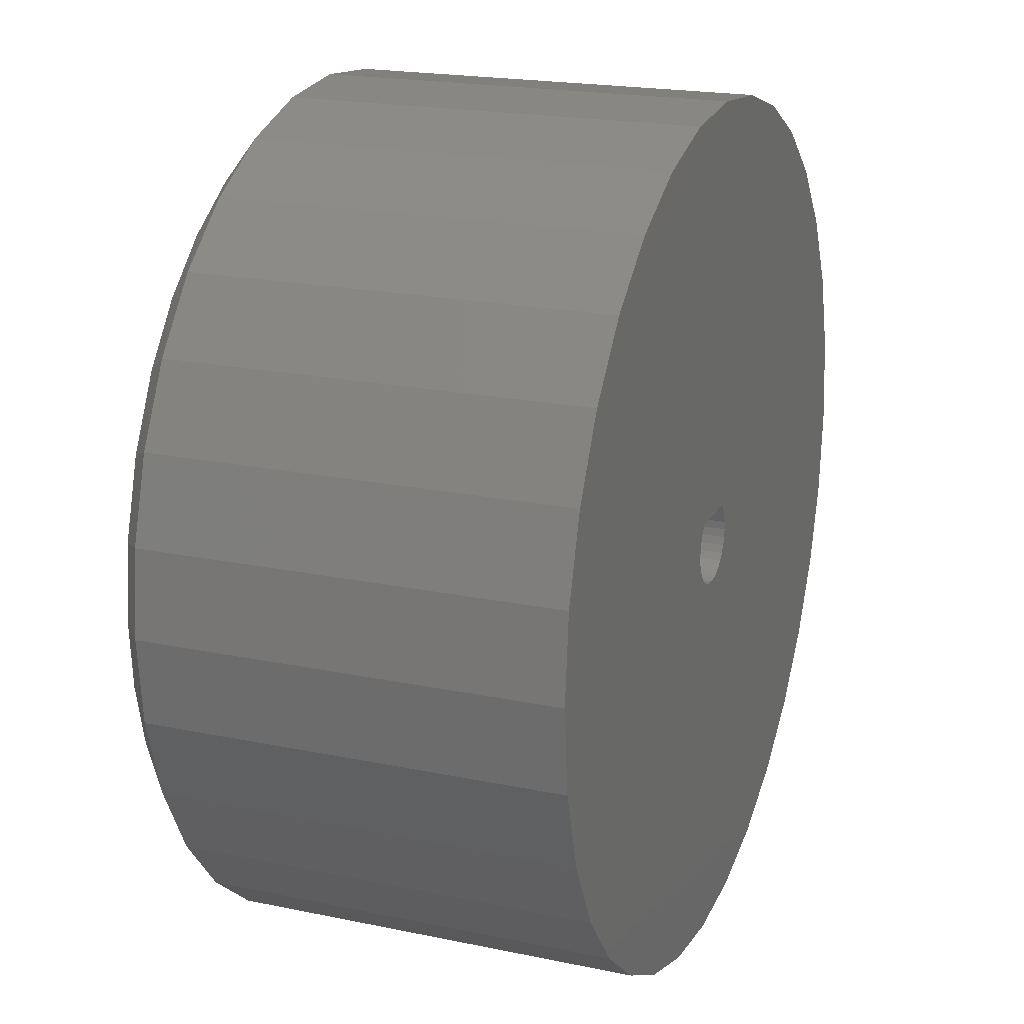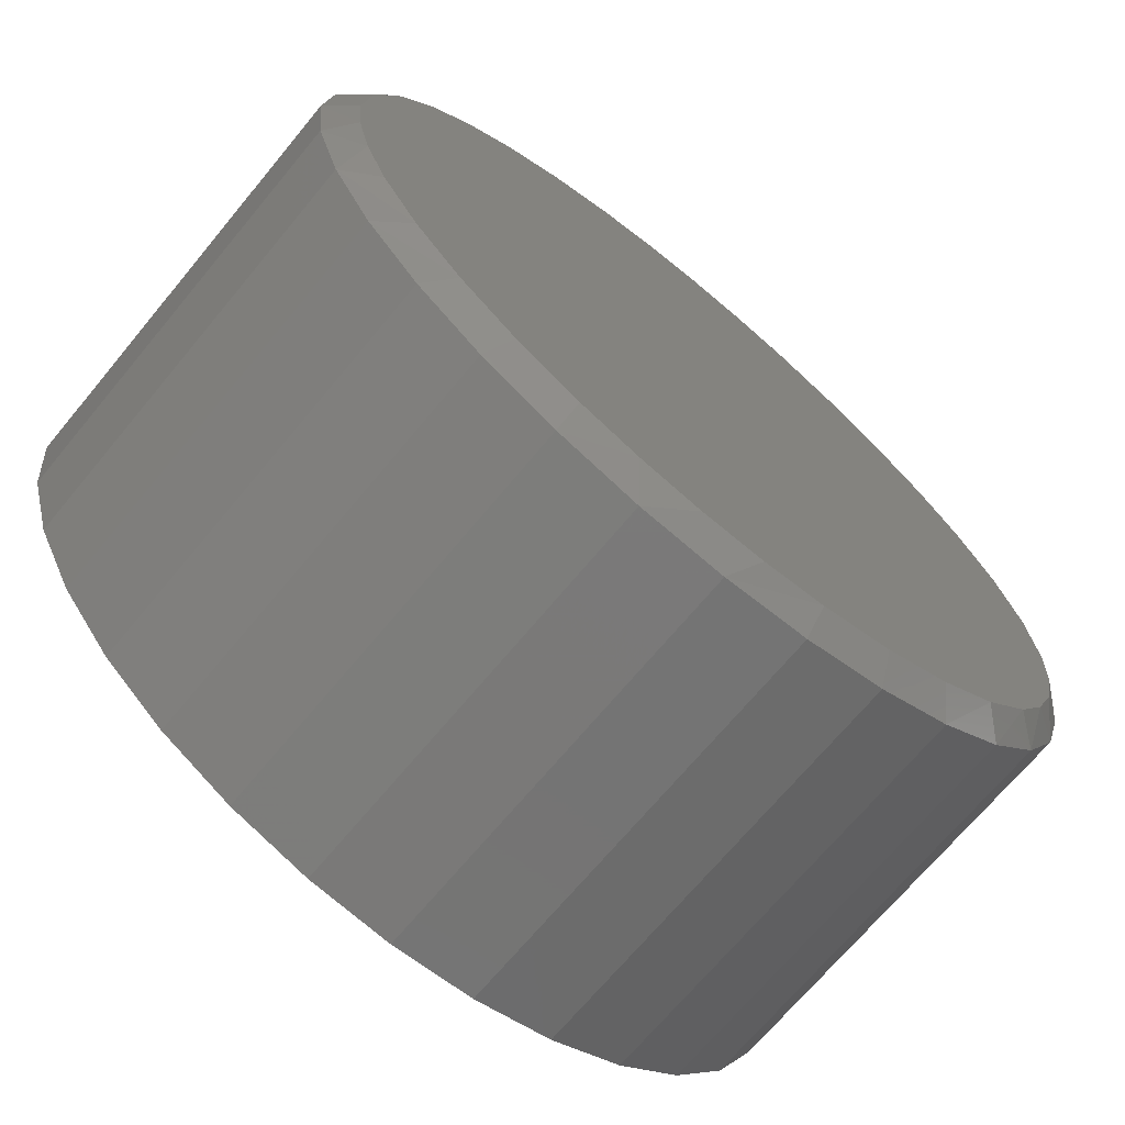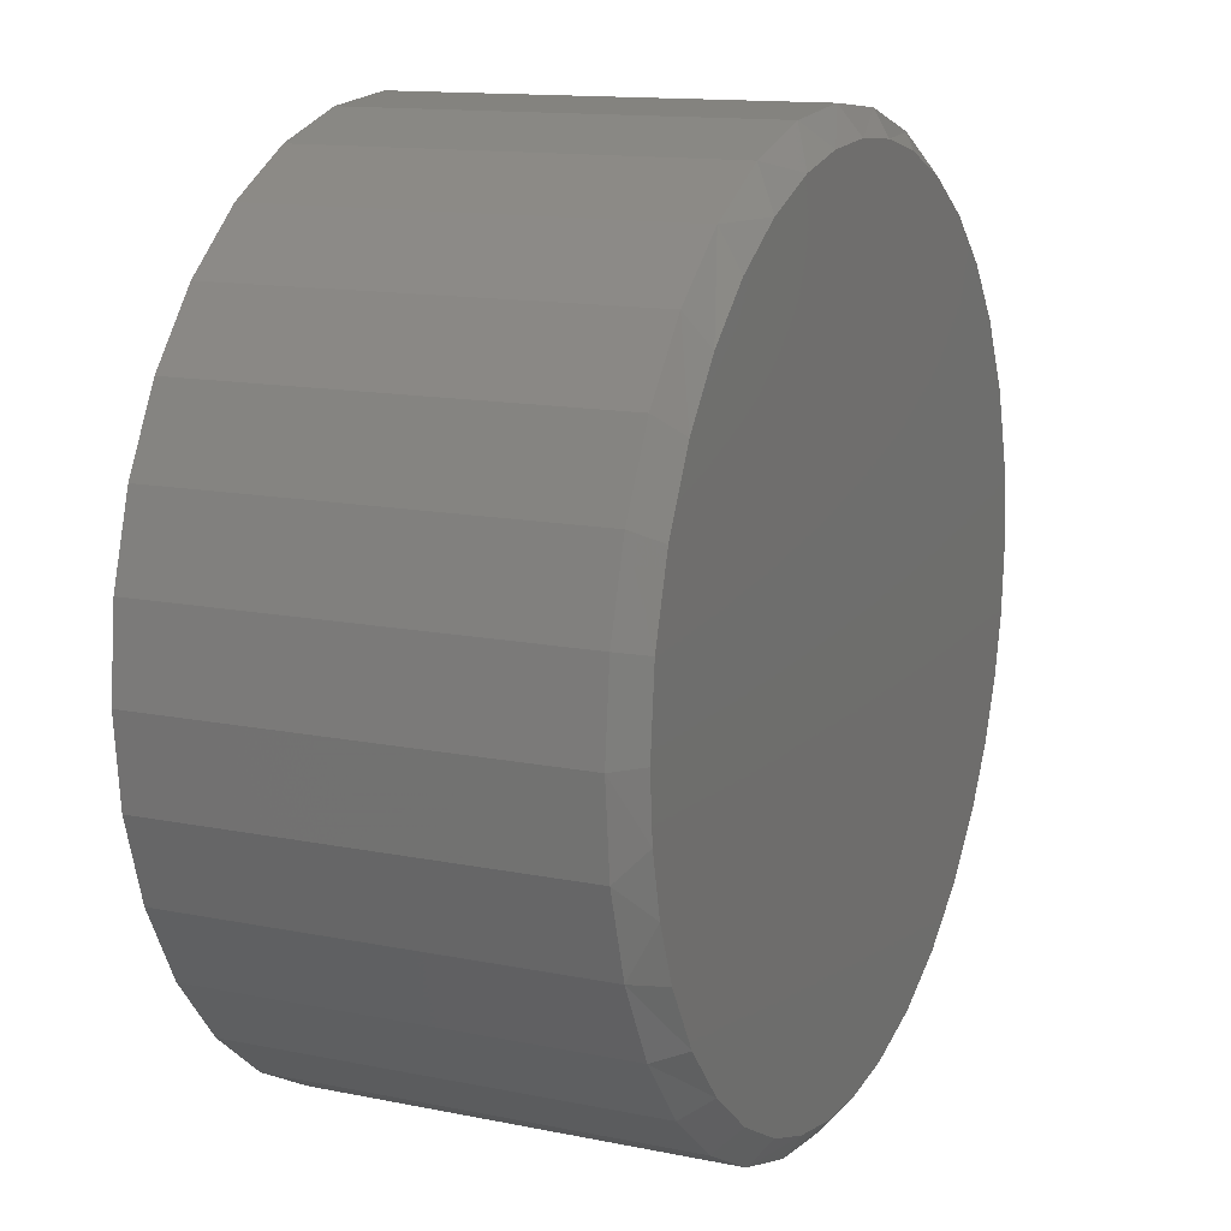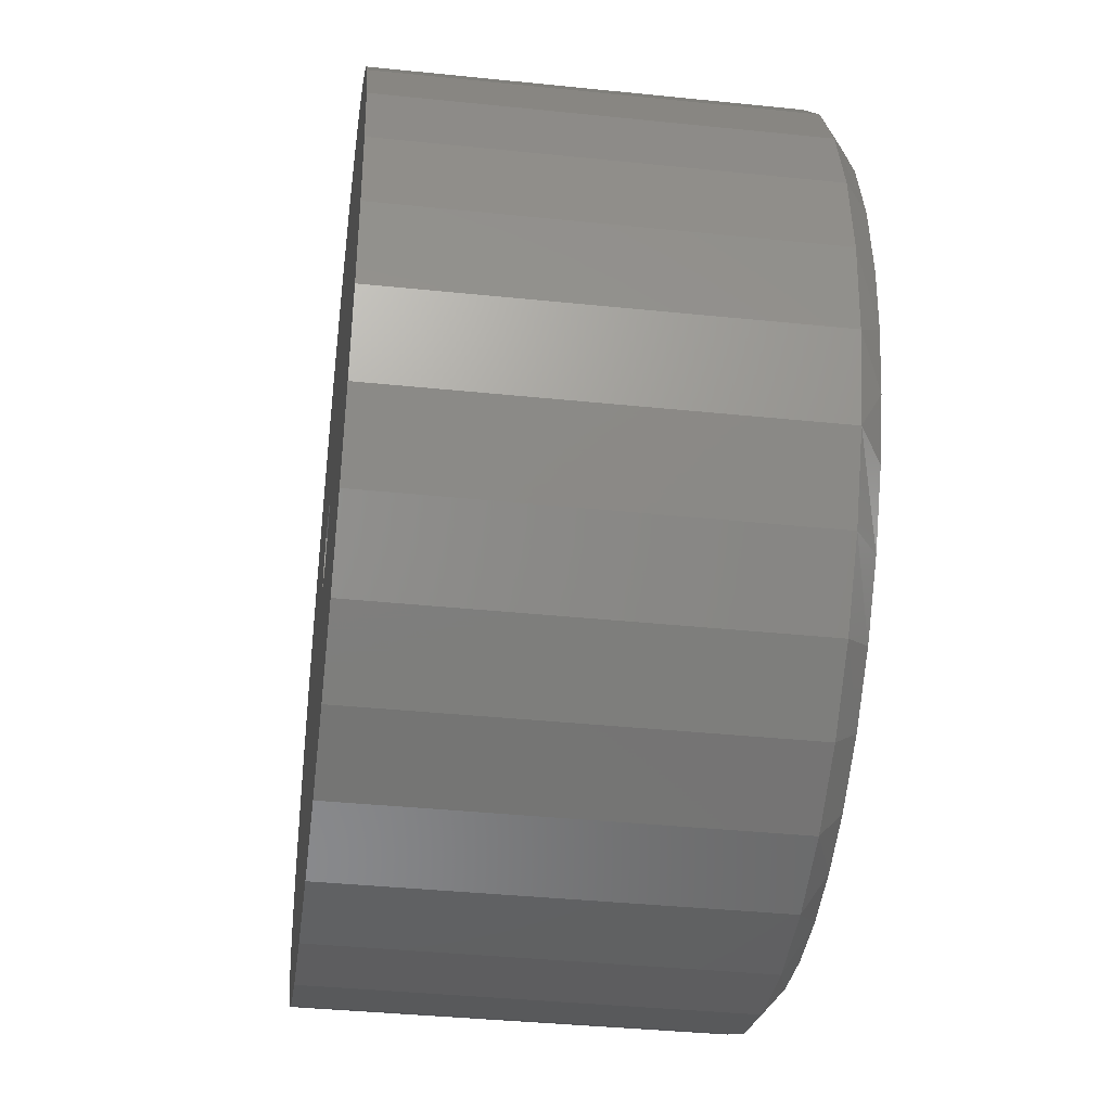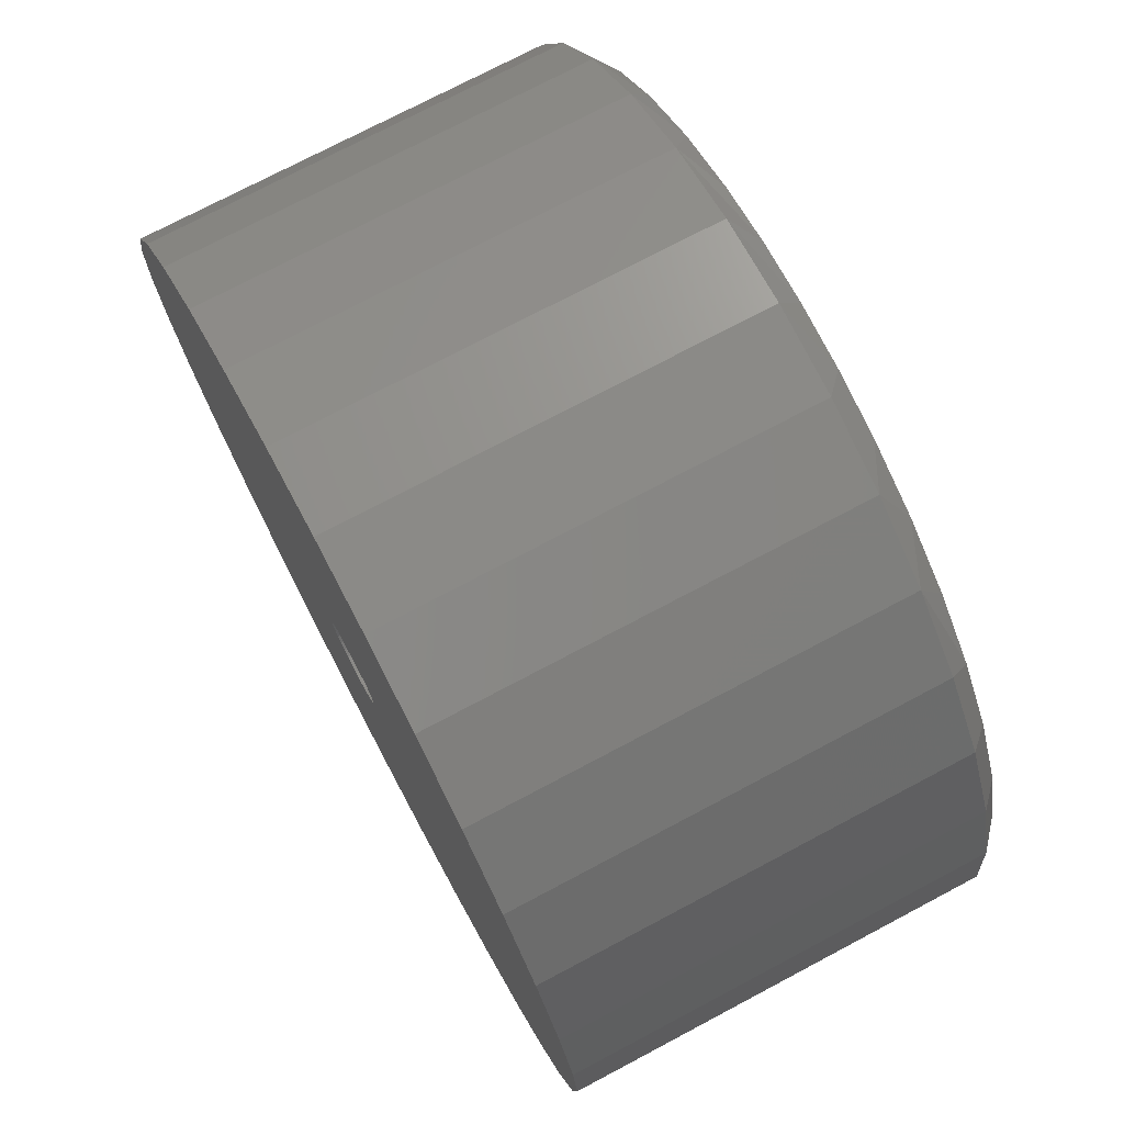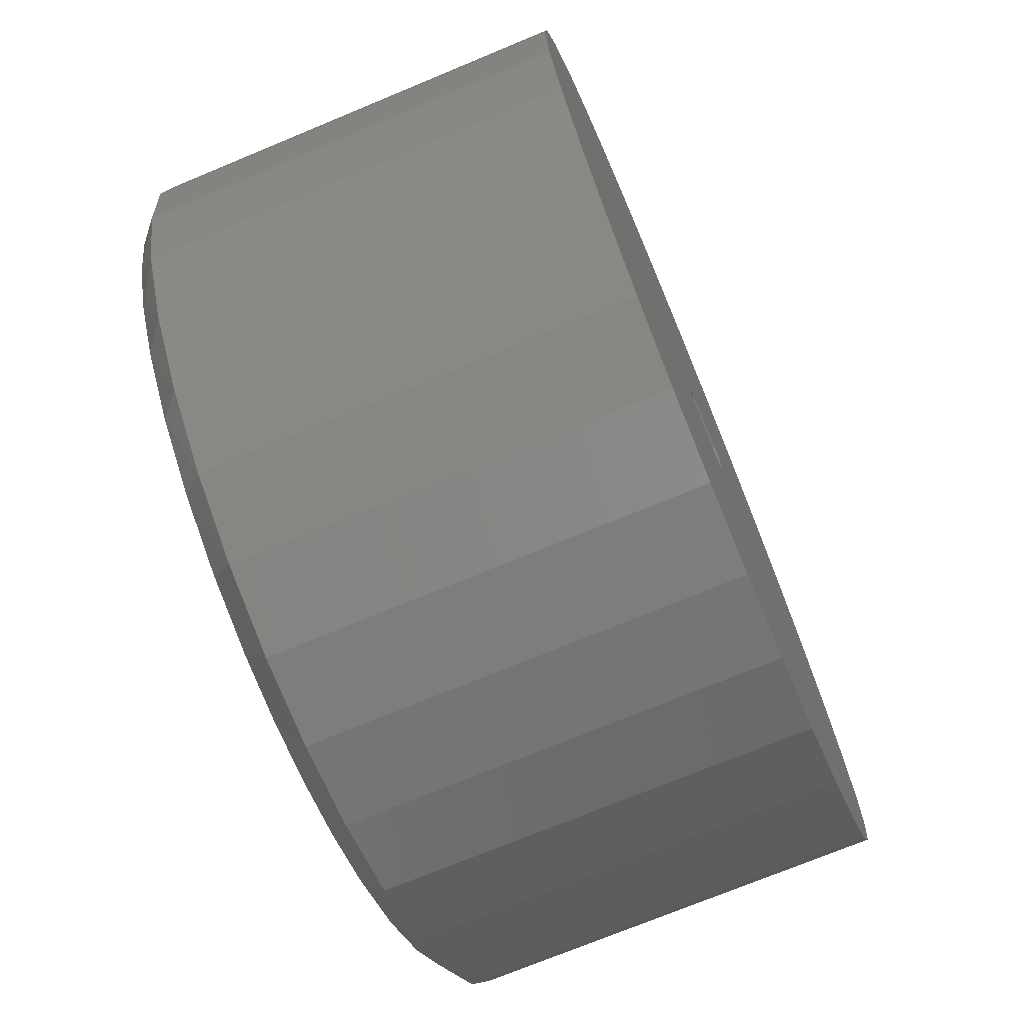
<metadata>
{"format":"stl","ext":"stl","renderer":"f3d","projection":"perspective","resolution":1024,"background":"white","views":[{"elev":19.9,"azim":-68.9,"up":"+Z"},{"elev":-69.8,"azim":140.3,"up":"+Z"},{"elev":13.3,"azim":114.8,"up":"+Z"},{"elev":-38.6,"azim":82.6,"up":"+Z"},{"elev":74.5,"azim":62.1,"up":"+Z"},{"elev":-72.4,"azim":-67.4,"up":"+Z"}]}
</metadata>
<code>
# stl→obj: 153 verts, 302 faces
v 0.7658 1.952e-16 -9.282e-17
v 0.7512 1.935e-16 0.1479
v 0.05058 6.574e-18 0.04688
v 0.05926 8.985e-17 0.03577
v 0.06564 9.055e-17 0.0232
v 0.06947 9.098e-17 0.009629
v 0.07061 9.111e-17 -0.004423
v 0.7512 1.935e-16 -0.1479
v -0.7354 2.85e-17 -0.1479
v -0.6923 3.328e-17 -0.29
v -0.6223 4.106e-17 -0.4211
v -0.528 5.152e-17 -0.5359
v -0.4132 6.427e-17 -0.6302
v -0.2821 7.882e-17 -0.7002
v -0.14 9.461e-17 -0.7433
v 0.007895 1.11e-16 -0.7579
v -0.002056 8.304e-17 -0.07591
v -0.01609 8.148e-17 -0.07454
v -0.02959 7.998e-17 -0.07049
v -0.04206 7.86e-17 -0.0639
v -0.05302 7.738e-17 -0.05504
v -0.06206 7.638e-17 -0.04422
v -0.06885 7.562e-17 -0.03187
v -0.07312 7.515e-17 -0.01843
v -0.07472 7.497e-17 -0.004423
v -0.75 2.688e-17 9.281e-17
v 0.1558 1.274e-16 -0.7433
v 0.2979 1.432e-16 -0.7002
v 0.429 1.578e-16 -0.6302
v 0.5438 1.705e-16 -0.5359
v 0.6381 1.81e-16 -0.4211
v 0.7081 1.888e-16 -0.29
v -0.002056 8.304e-17 0.04688
v 0.7081 1.888e-16 0.29
v 0.6381 1.81e-16 0.4211
v 0.5438 1.705e-16 0.5359
v 0.429 1.578e-16 0.6302
v 0.2979 1.432e-16 0.7002
v 0.1558 1.274e-16 0.7433
v 0.007895 1.11e-16 0.7579
v -0.14 9.461e-17 0.7433
v -0.2821 7.882e-17 0.7002
v -0.4132 6.427e-17 0.6302
v -0.528 5.152e-17 0.5359
v -0.6223 4.106e-17 0.4211
v -0.6923 3.328e-17 0.29
v -0.7354 2.85e-17 0.1479
v -0.05469 -4.333e-34 0.04688
v -0.07358 7.51e-17 0.009629
v -0.06975 7.552e-17 0.0232
v -0.06337 7.623e-17 0.03577
v 0.06901 9.093e-17 -0.01843
v 0.06474 9.045e-17 -0.03187
v 0.05795 8.97e-17 -0.04422
v 0.04891 8.87e-17 -0.05504
v 0.03795 8.748e-17 -0.0639
v 0.02548 8.61e-17 -0.07049
v 0.01198 8.46e-17 -0.07454
v -0.002056 0.2734 -0.07591
v 0.01198 0.2734 -0.07454
v 0.02548 0.2734 -0.07049
v 0.03795 0.2734 -0.0639
v 0.04891 0.2734 -0.05504
v 0.05795 0.2734 -0.04422
v 0.06474 0.2734 -0.03187
v 0.06901 0.2734 -0.01843
v 0.07061 0.2734 -0.004423
v 0.06947 0.2734 0.009629
v 0.06564 0.2734 0.0232
v 0.05926 0.2734 0.03577
v 0.05058 0.2734 0.04688
v -0.01609 0.2734 -0.07454
v -0.02959 0.2734 -0.07049
v -0.04206 0.2734 -0.0639
v -0.05302 0.2734 -0.05504
v -0.06206 0.2734 -0.04422
v -0.06885 0.2734 -0.03187
v -0.07312 0.2734 -0.01843
v -0.07472 0.2734 -0.004423
v -0.07358 0.2734 0.009629
v -0.06975 0.2734 0.0232
v -0.06337 0.2734 0.03577
v -0.05469 0.2734 0.04688
v -0.002056 0.2734 0.04688
v 0.007895 0.75 0.711
v 0.1144 0.75 0.703
v -0.09856 0.75 0.703
v 0.07713 0.75 -0.7076
v -0.03258 0.75 -0.7099
v -0.1413 0.75 -0.6952
v 0.1852 0.75 -0.6886
v -0.2667 0.75 -0.6558
v 0.289 0.75 -0.6531
v -0.3828 0.75 -0.5941
v 0.401 0.75 -0.5924
v -0.4855 0.75 -0.512
v 0.5004 0.75 -0.5128
v -0.5713 0.75 -0.4124
v 0.584 0.75 -0.4167
v -0.6279 0.75 -0.3183
v 0.6491 0.75 -0.3072
v -0.6694 0.75 -0.2165
v 0.6876 0.75 -0.2086
v -0.6946 0.75 -0.1096
v 0.711 0.75 -0.1055
v -0.7031 0.75 7.13e-08
v 0.7189 0.75 -2.01e-16
v -0.69 0.75 0.136
v 0.7058 0.75 0.136
v -0.6511 0.75 0.2669
v 0.6669 0.75 0.2669
v -0.5879 0.75 0.388
v 0.6037 0.75 0.388
v -0.5121 0.75 0.4849
v 0.5279 0.75 0.4849
v -0.4208 0.75 0.5673
v 0.4365 0.75 0.5673
v -0.3165 0.75 0.6327
v 0.3323 0.75 0.6327
v -0.2026 0.75 0.6791
v 0.2184 0.75 0.6791
v 0.7658 0.7109 -2.784e-16
v 0.7512 0.7109 -0.1479
v 0.7081 0.7109 -0.29
v 0.6381 0.7109 -0.4211
v 0.5438 0.7109 -0.5359
v 0.429 0.7109 -0.6302
v 0.2979 0.7109 -0.7002
v 0.1558 0.7109 -0.7433
v 0.007895 0.7109 -0.7579
v -0.14 0.7109 -0.7433
v -0.2821 0.7109 -0.7002
v -0.4132 0.7109 -0.6302
v -0.528 0.7109 -0.5359
v -0.6223 0.7109 -0.4211
v -0.6923 0.7109 -0.29
v -0.7354 0.7109 -0.1479
v -0.75 0.7109 9.281e-17
v -0.7354 0.7109 0.1479
v -0.6923 0.7109 0.29
v -0.6223 0.7109 0.4211
v -0.528 0.7109 0.5359
v -0.4132 0.7109 0.6302
v -0.2821 0.7109 0.7002
v -0.14 0.7109 0.7433
v 0.007895 0.7109 0.7579
v 0.1558 0.7109 0.7433
v 0.2979 0.7109 0.7002
v 0.429 0.7109 0.6302
v 0.5438 0.7109 0.5359
v 0.6381 0.7109 0.4211
v 0.7081 0.7109 0.29
v 0.7512 0.7109 0.1479
f 1 2 3
f 1 3 4
f 1 4 5
f 1 5 6
f 1 6 7
f 1 7 8
f 9 10 11
f 9 11 12
f 9 12 13
f 9 13 14
f 9 14 15
f 9 15 16
f 9 16 17
f 9 17 18
f 9 18 19
f 9 19 20
f 9 20 21
f 9 21 22
f 9 22 23
f 9 23 24
f 9 24 25
f 9 25 26
f 17 16 27
f 17 27 28
f 17 28 29
f 17 29 30
f 17 30 31
f 17 31 32
f 17 32 8
f 33 3 2
f 33 2 34
f 33 34 35
f 33 35 36
f 33 36 37
f 33 37 38
f 33 38 39
f 33 39 40
f 33 40 41
f 33 41 42
f 33 42 43
f 33 43 44
f 33 44 45
f 33 45 46
f 33 46 47
f 33 47 48
f 26 25 49
f 26 49 50
f 26 50 51
f 26 51 48
f 26 48 47
f 8 7 52
f 8 52 53
f 8 53 54
f 8 54 55
f 8 55 56
f 8 56 57
f 8 57 58
f 8 58 17
f 59 58 60
f 60 58 57
f 60 57 61
f 61 57 56
f 61 56 62
f 62 56 55
f 62 55 63
f 63 55 54
f 63 54 64
f 64 54 53
f 64 53 65
f 65 53 52
f 65 52 66
f 66 52 7
f 66 7 67
f 67 7 6
f 67 6 68
f 68 6 5
f 68 5 69
f 69 5 4
f 69 4 70
f 70 4 3
f 70 3 71
f 58 59 17
f 17 59 72
f 17 72 18
f 18 72 73
f 18 73 19
f 19 73 74
f 19 74 20
f 20 74 75
f 20 75 21
f 21 75 76
f 21 76 22
f 22 76 77
f 22 77 23
f 23 77 78
f 23 78 24
f 24 78 79
f 24 79 25
f 25 79 80
f 25 80 49
f 49 80 81
f 49 81 50
f 50 81 82
f 50 82 51
f 51 82 83
f 51 83 48
f 71 3 84
f 84 3 83
f 83 3 33
f 83 33 48
f 71 82 70
f 71 84 82
f 83 82 84
f 64 75 63
f 63 75 74
f 63 74 62
f 62 74 73
f 62 73 61
f 61 73 72
f 61 72 60
f 60 72 59
f 70 82 69
f 69 82 81
f 69 81 68
f 68 81 80
f 68 80 67
f 67 80 79
f 67 79 66
f 66 79 78
f 66 78 65
f 65 78 77
f 65 77 64
f 64 77 76
f 64 76 75
f 85 86 87
f 88 89 90
f 88 90 91
f 91 90 92
f 91 92 93
f 93 92 94
f 93 94 95
f 95 94 96
f 95 96 97
f 97 96 98
f 97 98 99
f 99 98 100
f 99 100 101
f 101 100 102
f 101 102 103
f 103 102 104
f 103 104 105
f 105 104 106
f 105 106 107
f 107 106 108
f 107 108 109
f 109 108 110
f 109 110 111
f 111 110 112
f 111 112 113
f 113 112 114
f 113 114 115
f 115 114 116
f 115 116 117
f 117 116 118
f 117 118 119
f 119 118 120
f 119 120 121
f 121 120 87
f 121 87 86
f 122 1 123
f 123 1 8
f 123 8 124
f 124 8 32
f 124 32 125
f 125 32 31
f 125 31 126
f 126 31 30
f 126 30 127
f 127 30 29
f 127 29 128
f 128 29 28
f 128 28 129
f 129 28 27
f 129 27 130
f 130 27 16
f 130 16 131
f 131 16 15
f 131 15 132
f 132 15 14
f 132 14 133
f 133 14 13
f 133 13 134
f 134 13 12
f 134 12 135
f 135 12 11
f 135 11 136
f 136 11 10
f 136 10 137
f 137 10 9
f 137 9 138
f 138 9 26
f 138 26 139
f 139 26 47
f 139 47 140
f 140 47 46
f 140 46 141
f 141 46 45
f 141 45 142
f 142 45 44
f 142 44 143
f 143 44 43
f 143 43 144
f 144 43 42
f 144 42 145
f 145 42 41
f 145 41 146
f 146 41 40
f 146 40 147
f 147 40 39
f 147 39 148
f 148 39 38
f 148 38 149
f 149 38 37
f 149 37 150
f 150 37 36
f 150 36 151
f 151 36 35
f 151 35 152
f 152 35 34
f 152 34 153
f 153 34 2
f 153 2 122
f 122 2 1
f 102 136 137
f 135 136 100
f 100 136 102
f 129 130 88
f 123 124 103
f 138 106 137
f 137 106 104
f 137 104 102
f 107 122 105
f 105 122 123
f 105 123 103
f 90 131 92
f 92 131 132
f 92 132 94
f 94 132 133
f 94 133 96
f 96 133 134
f 96 134 98
f 98 134 135
f 98 135 100
f 131 90 130
f 130 90 89
f 130 89 88
f 99 125 97
f 97 125 126
f 97 126 95
f 95 126 127
f 95 127 93
f 93 127 128
f 93 128 91
f 91 128 129
f 91 129 88
f 125 99 124
f 124 99 101
f 124 101 103
f 121 147 148
f 121 148 119
f 148 149 119
f 146 86 85
f 146 147 86
f 86 147 121
f 118 143 144
f 115 150 113
f 113 150 151
f 113 151 111
f 111 151 152
f 111 152 109
f 109 152 153
f 109 153 107
f 107 153 122
f 142 114 141
f 141 114 112
f 141 112 140
f 140 112 110
f 140 110 139
f 139 110 108
f 139 108 138
f 138 108 106
f 150 115 149
f 149 115 117
f 149 117 119
f 146 85 145
f 145 85 87
f 145 87 144
f 144 87 120
f 144 120 118
f 114 142 116
f 116 142 143
f 116 143 118

</code>
